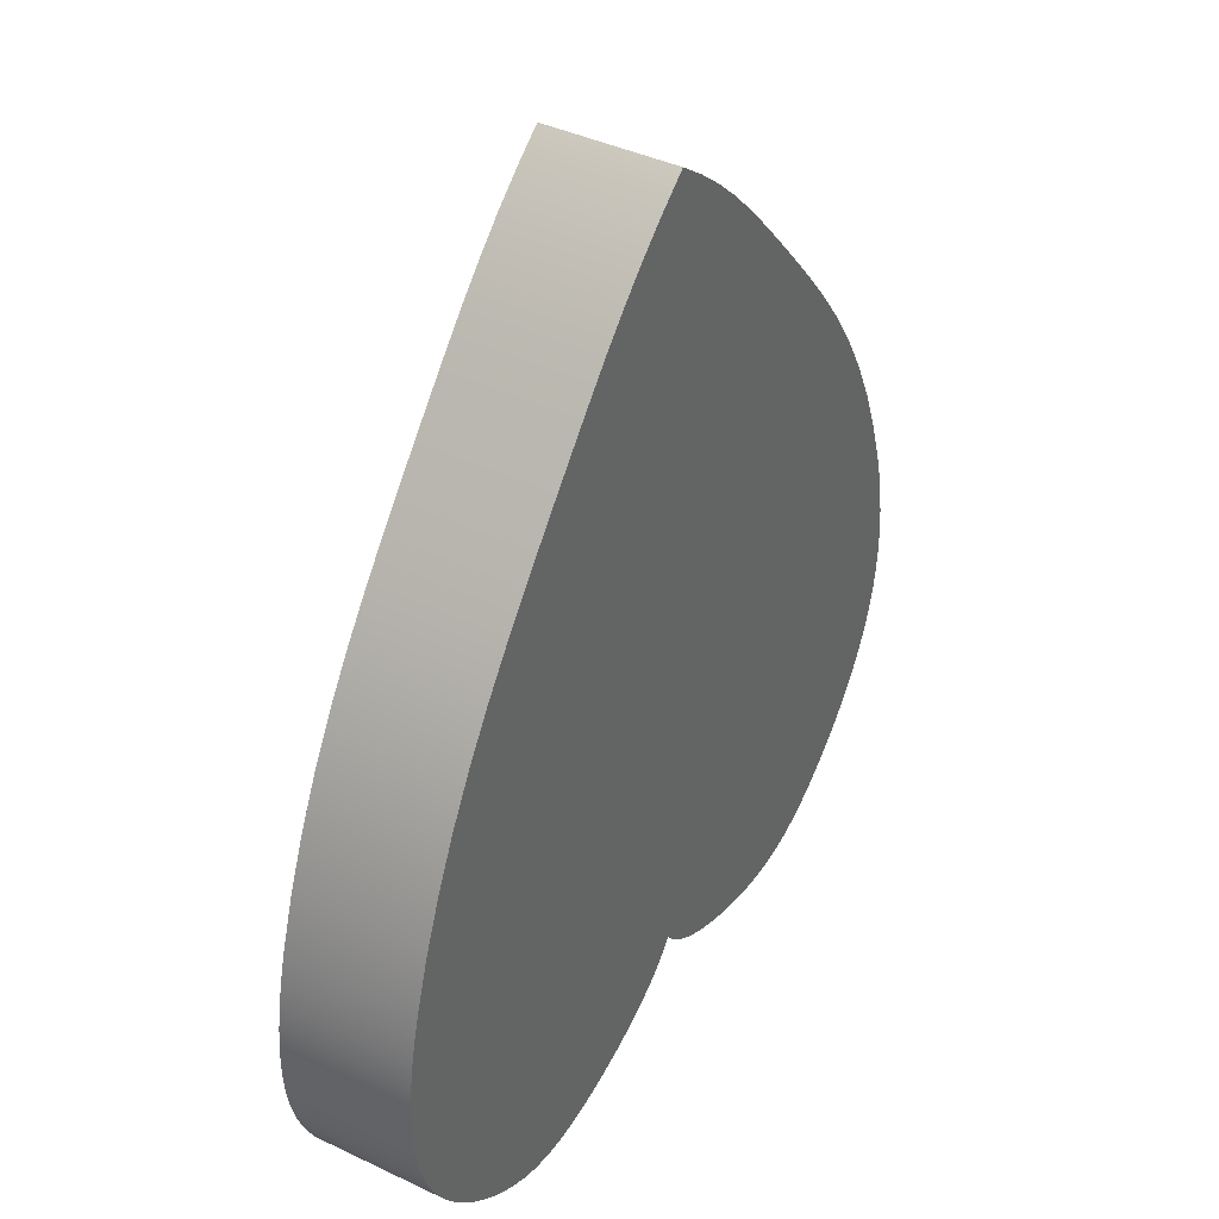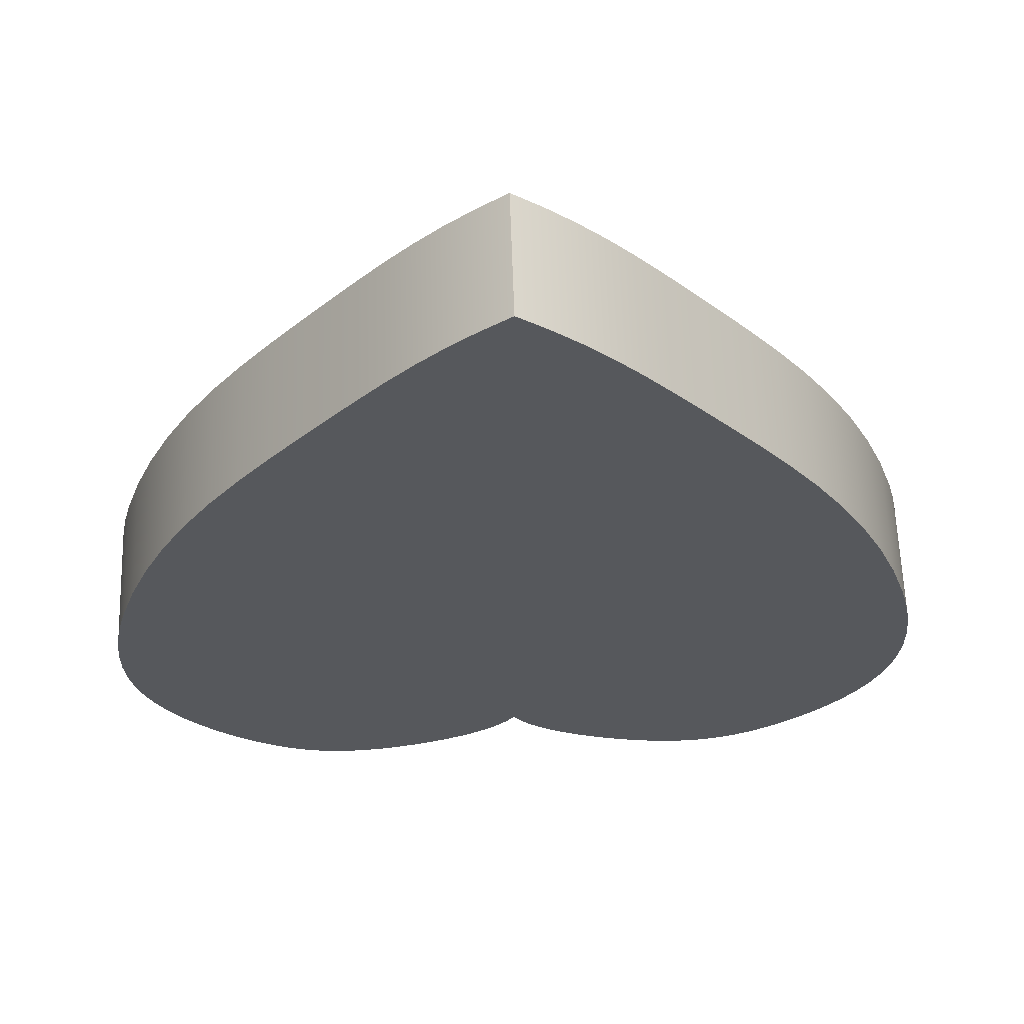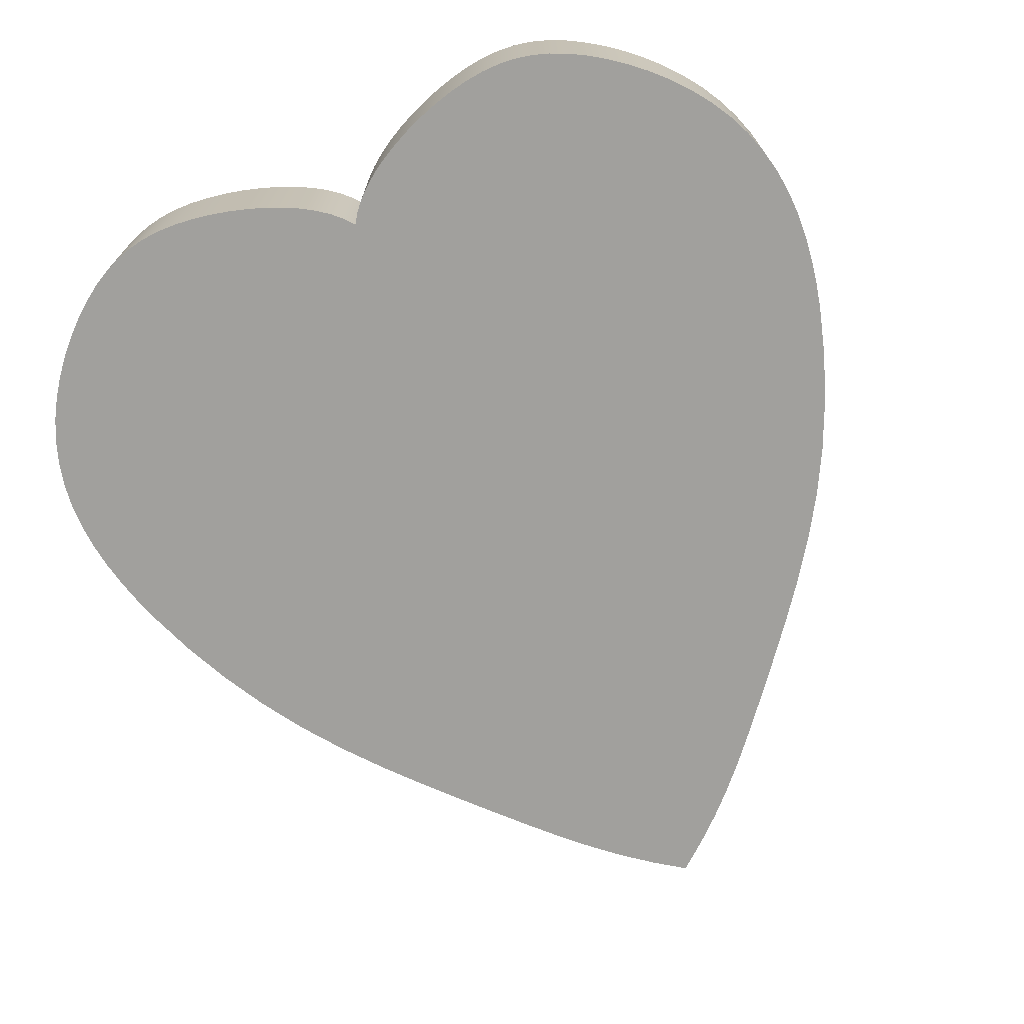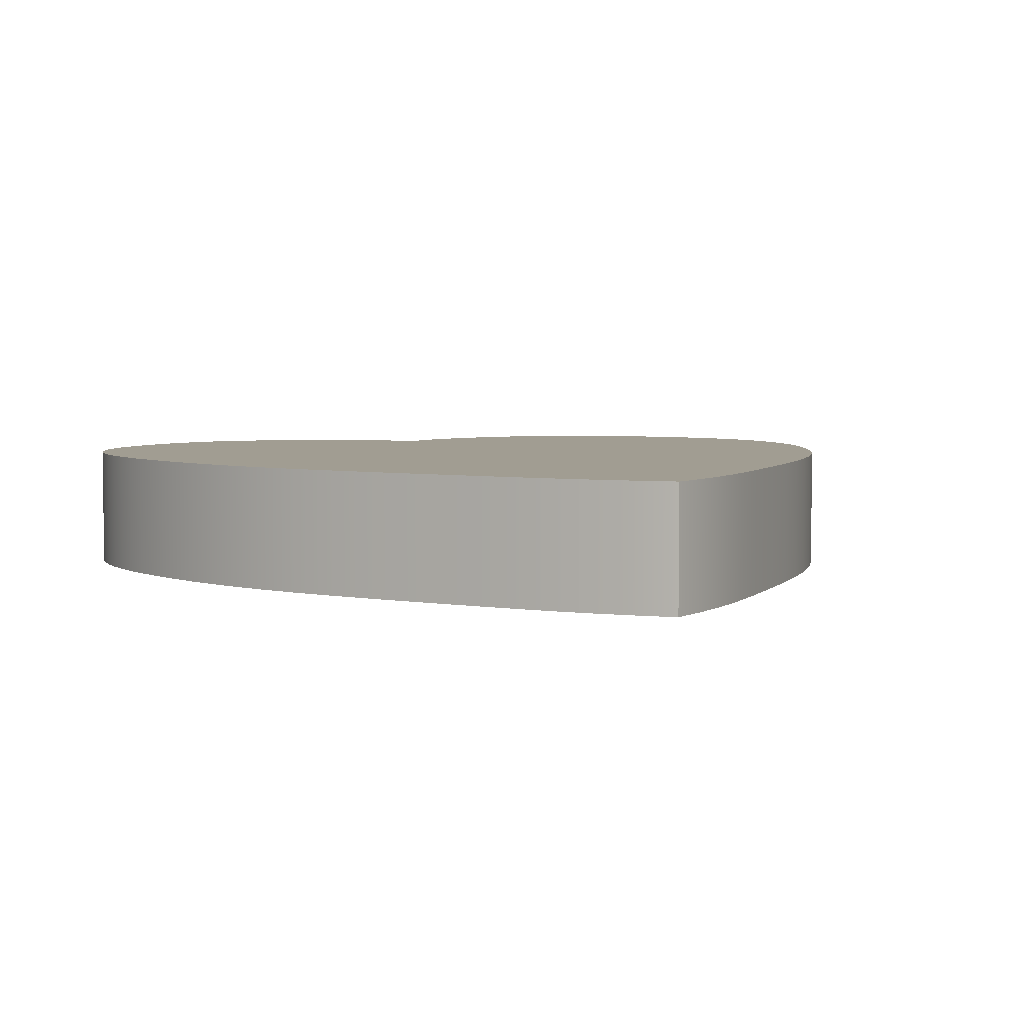
<metadata>
{"format":"obj","ext":"obj","renderer":"f3d","projection":"perspective","resolution":1024,"background":"white","views":[{"elev":40.9,"azim":120.1,"up":"+Z"},{"elev":61.6,"azim":178.1,"up":"+Z"},{"elev":-71.6,"azim":-154.1,"up":"+Y"},{"elev":4.6,"azim":-19.6,"up":"+Y"}]}
</metadata>
<code>
v -0.05636 0 -2.952
v -0.1183 0 -3.037
v -0.196 0 -3.119
v -0.2893 0 -3.196
v -0.3977 0 -3.27
v -0.5201 0 -3.339
v -0.6548 0 -3.403
v -0.7994 0 -3.462
v -0.9508 0 -3.513
v -1.106 0 -3.556
v -1.261 0 -3.589
v -1.413 0 -3.611
v -1.561 0 -3.621
v -1.703 0 -3.617
v -1.841 0 -3.599
v -1.976 0 -3.565
v -2.108 0 -3.515
v -2.241 0 -3.45
v -2.376 0 -3.369
v -2.511 0 -3.272
v -2.647 0 -3.16
v -2.781 0 -3.034
v -2.909 0 -2.894
v -3.029 0 -2.742
v -3.136 0 -2.578
v -3.228 0 -2.405
v -3.302 0 -2.223
v -3.356 0 -2.034
v -3.391 0 -1.839
v -3.407 0 -1.64
v -3.405 0 -1.438
v -3.386 0 -1.234
v -3.354 0 -1.03
v -3.309 0 -0.8263
v -3.255 0 -0.6241
v -3.122 0 -0.2269
v -2.964 0 0.158
v -2.781 0 0.5288
v -2.574 0 0.8851
v -2.345 0 1.227
v -2.1 0 1.552
v -1.85 0 1.859
v -1.606 0 2.147
v -1.374 0 2.413
v -1.157 0 2.66
v -0.9475 0 2.889
v -0.7387 0 3.103
v -0.5229 0 3.305
v -0.296 0 3.496
v -0.05636 0 3.677
v -0.05636 1 3.677
v -0.296 1 3.496
v -0.5229 1 3.305
v -0.7387 1 3.103
v -0.9475 1 2.889
v -1.157 1 2.66
v -1.374 1 2.413
v -1.606 1 2.147
v -1.85 1 1.859
v -2.1 1 1.552
v -2.345 1 1.227
v -2.574 1 0.8851
v -2.781 1 0.5288
v -2.964 1 0.158
v -3.122 1 -0.2269
v -3.255 1 -0.6241
v -3.309 1 -0.8263
v -3.354 1 -1.03
v -3.386 1 -1.234
v -3.405 1 -1.438
v -3.407 1 -1.64
v -3.391 1 -1.839
v -3.356 1 -2.034
v -3.302 1 -2.223
v -3.228 1 -2.405
v -3.136 1 -2.578
v -3.029 1 -2.742
v -2.909 1 -2.894
v -2.781 1 -3.034
v -2.647 1 -3.16
v -2.511 1 -3.272
v -2.376 1 -3.369
v -2.241 1 -3.45
v -2.108 1 -3.515
v -1.976 1 -3.565
v -1.841 1 -3.599
v -1.703 1 -3.617
v -1.561 1 -3.621
v -1.413 1 -3.611
v -1.261 1 -3.589
v -1.106 1 -3.556
v -0.9508 1 -3.513
v -0.7994 1 -3.462
v -0.6548 1 -3.403
v -0.5201 1 -3.339
v -0.3977 1 -3.27
v -0.2893 1 -3.196
v -0.196 1 -3.119
v -0.1183 1 -3.037
v -0.05636 1 -2.952
v -0.05636 1 3.677
v 0.1833 1 3.496
v 0.4102 1 3.305
v 0.626 1 3.103
v 0.8348 1 2.889
v 1.044 1 2.66
v 1.262 1 2.413
v 1.493 1 2.147
v 1.737 1 1.859
v 1.987 1 1.552
v 2.232 1 1.227
v 2.461 1 0.8851
v 2.668 1 0.5288
v 2.851 1 0.158
v 3.01 1 -0.2269
v 3.142 1 -0.6241
v 3.196 1 -0.8263
v 3.241 1 -1.03
v 3.273 1 -1.234
v 3.292 1 -1.438
v 3.294 1 -1.64
v 3.279 1 -1.839
v 3.244 1 -2.034
v 3.189 1 -2.223
v 3.115 1 -2.405
v 3.023 1 -2.578
v 2.916 1 -2.742
v 2.796 1 -2.894
v 2.668 1 -3.034
v 2.534 1 -3.16
v 2.399 1 -3.272
v 2.263 1 -3.369
v 2.129 1 -3.45
v 1.996 1 -3.515
v 1.863 1 -3.565
v 1.728 1 -3.599
v 1.591 1 -3.617
v 1.448 1 -3.621
v 1.3 1 -3.611
v 1.148 1 -3.589
v 0.9929 1 -3.556
v 0.8381 1 -3.513
v 0.6867 1 -3.462
v 0.5421 1 -3.403
v 0.4074 1 -3.339
v 0.285 1 -3.27
v 0.1766 1 -3.196
v 0.08331 1 -3.119
v 0.005595 1 -3.037
v -0.05636 1 -2.952
v -0.1183 1 -3.037
v -0.196 1 -3.119
v -0.2893 1 -3.196
v -0.3977 1 -3.27
v -0.5201 1 -3.339
v -0.6548 1 -3.403
v -0.7994 1 -3.462
v -0.9508 1 -3.513
v -1.106 1 -3.556
v -1.261 1 -3.589
v -1.413 1 -3.611
v -1.561 1 -3.621
v -1.703 1 -3.617
v -1.841 1 -3.599
v -1.976 1 -3.565
v -2.108 1 -3.515
v -2.241 1 -3.45
v -2.376 1 -3.369
v -2.511 1 -3.272
v -2.647 1 -3.16
v -2.781 1 -3.034
v -2.909 1 -2.894
v -3.029 1 -2.742
v -3.136 1 -2.578
v -3.228 1 -2.405
v -3.302 1 -2.223
v -3.356 1 -2.034
v -3.391 1 -1.839
v -3.407 1 -1.64
v -3.405 1 -1.438
v -3.386 1 -1.234
v -3.354 1 -1.03
v -3.309 1 -0.8263
v -3.255 1 -0.6241
v -3.122 1 -0.2269
v -2.964 1 0.158
v -2.781 1 0.5288
v -2.574 1 0.8851
v -2.345 1 1.227
v -2.1 1 1.552
v -1.85 1 1.859
v -1.606 1 2.147
v -1.374 1 2.413
v -1.157 1 2.66
v -0.9475 1 2.889
v -0.7387 1 3.103
v -0.5229 1 3.305
v -0.296 1 3.496
v -0.05636 0 -2.952
v 0.005595 0 -3.037
v 0.08331 0 -3.119
v 0.1766 0 -3.196
v 0.285 0 -3.27
v 0.4074 0 -3.339
v 0.5421 0 -3.403
v 0.6867 0 -3.462
v 0.8381 0 -3.513
v 0.9929 0 -3.556
v 1.148 0 -3.589
v 1.3 0 -3.611
v 1.448 0 -3.621
v 1.591 0 -3.617
v 1.728 0 -3.599
v 1.863 0 -3.565
v 1.996 0 -3.515
v 2.129 0 -3.45
v 2.263 0 -3.369
v 2.399 0 -3.272
v 2.534 0 -3.16
v 2.668 0 -3.034
v 2.796 0 -2.894
v 2.916 0 -2.742
v 3.023 0 -2.578
v 3.115 0 -2.405
v 3.189 0 -2.223
v 3.244 0 -2.034
v 3.279 0 -1.839
v 3.294 0 -1.64
v 3.292 0 -1.438
v 3.273 0 -1.234
v 3.241 0 -1.03
v 3.196 0 -0.8263
v 3.142 0 -0.6241
v 3.01 0 -0.2269
v 2.851 0 0.158
v 2.668 0 0.5288
v 2.461 0 0.8851
v 2.232 0 1.227
v 1.987 0 1.552
v 1.737 0 1.859
v 1.493 0 2.147
v 1.262 0 2.413
v 1.044 0 2.66
v 0.8348 0 2.889
v 0.626 0 3.103
v 0.4102 0 3.305
v 0.1833 0 3.496
v -0.05636 0 3.677
v -0.296 0 3.496
v -0.5229 0 3.305
v -0.7387 0 3.103
v -0.9475 0 2.889
v -1.157 0 2.66
v -1.374 0 2.413
v -1.606 0 2.147
v -1.85 0 1.859
v -2.1 0 1.552
v -2.345 0 1.227
v -2.574 0 0.8851
v -2.781 0 0.5288
v -2.964 0 0.158
v -3.122 0 -0.2269
v -3.255 0 -0.6241
v -3.309 0 -0.8263
v -3.354 0 -1.03
v -3.386 0 -1.234
v -3.405 0 -1.438
v -3.407 0 -1.64
v -3.391 0 -1.839
v -3.356 0 -2.034
v -3.302 0 -2.223
v -3.228 0 -2.405
v -3.136 0 -2.578
v -3.029 0 -2.742
v -2.909 0 -2.894
v -2.781 0 -3.034
v -2.647 0 -3.16
v -2.511 0 -3.272
v -2.376 0 -3.369
v -2.241 0 -3.45
v -2.108 0 -3.515
v -1.976 0 -3.565
v -1.841 0 -3.599
v -1.703 0 -3.617
v -1.561 0 -3.621
v -1.413 0 -3.611
v -1.261 0 -3.589
v -1.106 0 -3.556
v -0.9508 0 -3.513
v -0.7994 0 -3.462
v -0.6548 0 -3.403
v -0.5201 0 -3.339
v -0.3977 0 -3.27
v -0.2893 0 -3.196
v -0.196 0 -3.119
v -0.1183 0 -3.037
v -0.05636 0 3.677
v 0.1833 0 3.496
v 0.4102 0 3.305
v 0.626 0 3.103
v 0.8348 0 2.889
v 1.044 0 2.66
v 1.262 0 2.413
v 1.493 0 2.147
v 1.737 0 1.859
v 1.987 0 1.552
v 2.232 0 1.227
v 2.461 0 0.8851
v 2.668 0 0.5288
v 2.851 0 0.158
v 3.01 0 -0.2269
v 3.142 0 -0.6241
v 3.196 0 -0.8263
v 3.241 0 -1.03
v 3.273 0 -1.234
v 3.292 0 -1.438
v 3.294 0 -1.64
v 3.279 0 -1.839
v 3.244 0 -2.034
v 3.189 0 -2.223
v 3.115 0 -2.405
v 3.023 0 -2.578
v 2.916 0 -2.742
v 2.796 0 -2.894
v 2.668 0 -3.034
v 2.534 0 -3.16
v 2.399 0 -3.272
v 2.263 0 -3.369
v 2.129 0 -3.45
v 1.996 0 -3.515
v 1.863 0 -3.565
v 1.728 0 -3.599
v 1.591 0 -3.617
v 1.448 0 -3.621
v 1.3 0 -3.611
v 1.148 0 -3.589
v 0.9929 0 -3.556
v 0.8381 0 -3.513
v 0.6867 0 -3.462
v 0.5421 0 -3.403
v 0.4074 0 -3.339
v 0.285 0 -3.27
v 0.1766 0 -3.196
v 0.08331 0 -3.119
v 0.005595 0 -3.037
v -0.05636 0 -2.952
v -0.05636 1 -2.952
v 0.005595 1 -3.037
v 0.08331 1 -3.119
v 0.1766 1 -3.196
v 0.285 1 -3.27
v 0.4074 1 -3.339
v 0.5421 1 -3.403
v 0.6867 1 -3.462
v 0.8381 1 -3.513
v 0.9929 1 -3.556
v 1.148 1 -3.589
v 1.3 1 -3.611
v 1.448 1 -3.621
v 1.591 1 -3.617
v 1.728 1 -3.599
v 1.863 1 -3.565
v 1.996 1 -3.515
v 2.129 1 -3.45
v 2.263 1 -3.369
v 2.399 1 -3.272
v 2.534 1 -3.16
v 2.668 1 -3.034
v 2.796 1 -2.894
v 2.916 1 -2.742
v 3.023 1 -2.578
v 3.115 1 -2.405
v 3.189 1 -2.223
v 3.244 1 -2.034
v 3.279 1 -1.839
v 3.294 1 -1.64
v 3.292 1 -1.438
v 3.273 1 -1.234
v 3.241 1 -1.03
v 3.196 1 -0.8263
v 3.142 1 -0.6241
v 3.01 1 -0.2269
v 2.851 1 0.158
v 2.668 1 0.5288
v 2.461 1 0.8851
v 2.232 1 1.227
v 1.987 1 1.552
v 1.737 1 1.859
v 1.493 1 2.147
v 1.262 1 2.413
v 1.044 1 2.66
v 0.8348 1 2.889
v 0.626 1 3.103
v 0.4102 1 3.305
v 0.1833 1 3.496
v -0.05636 1 3.677
f 1 2 100
f 100 2 99
f 99 2 3
f 99 3 98
f 98 3 4
f 98 4 97
f 97 4 5
f 97 5 96
f 96 5 6
f 96 6 95
f 95 6 7
f 95 7 94
f 94 7 8
f 94 8 93
f 93 8 9
f 93 9 92
f 92 9 10
f 92 10 91
f 91 10 11
f 91 11 90
f 90 11 12
f 90 12 89
f 89 12 13
f 89 13 88
f 88 13 14
f 88 14 87
f 87 14 15
f 87 15 86
f 86 15 16
f 86 16 85
f 85 16 17
f 85 17 84
f 84 17 18
f 84 18 83
f 83 18 19
f 83 19 82
f 82 19 20
f 82 20 81
f 81 20 21
f 81 21 80
f 80 21 22
f 80 22 79
f 79 22 23
f 79 23 78
f 78 23 24
f 78 24 77
f 77 24 25
f 77 25 76
f 76 25 26
f 76 26 75
f 75 26 27
f 75 27 74
f 74 27 28
f 74 28 73
f 73 28 29
f 73 29 72
f 72 29 30
f 72 30 71
f 71 30 31
f 71 31 70
f 70 31 32
f 70 32 69
f 69 32 33
f 69 33 68
f 68 33 34
f 68 34 67
f 67 34 35
f 67 35 66
f 66 35 36
f 66 36 65
f 65 36 37
f 65 37 64
f 64 37 38
f 64 38 63
f 63 38 39
f 63 39 62
f 62 39 40
f 62 40 61
f 61 40 41
f 61 41 60
f 60 41 42
f 60 42 59
f 59 42 43
f 59 43 58
f 58 43 44
f 58 44 57
f 57 44 45
f 57 45 56
f 56 45 46
f 56 46 55
f 55 46 47
f 55 47 54
f 54 47 48
f 54 48 53
f 53 48 49
f 53 49 52
f 52 49 50
f 52 50 51
f 101 102 198
f 198 102 197
f 197 102 103
f 197 103 196
f 196 103 104
f 196 104 195
f 195 104 105
f 195 105 194
f 194 105 106
f 194 106 193
f 193 106 107
f 193 107 192
f 192 107 108
f 192 108 191
f 191 108 109
f 191 109 150
f 150 109 110
f 150 110 111
f 111 112 150
f 150 112 113
f 150 113 114
f 114 115 150
f 150 115 116
f 150 116 117
f 117 118 150
f 150 118 119
f 150 119 120
f 120 121 150
f 150 121 122
f 150 122 123
f 123 124 150
f 150 124 125
f 150 125 126
f 126 127 150
f 150 127 128
f 150 128 143
f 143 128 142
f 142 128 129
f 142 129 141
f 141 129 130
f 141 130 140
f 140 130 131
f 140 131 139
f 139 131 132
f 139 132 138
f 138 132 133
f 138 133 134
f 138 134 137
f 137 134 135
f 137 135 136
f 143 144 150
f 150 144 145
f 150 145 146
f 146 147 150
f 150 147 148
f 150 148 149
f 151 152 150
f 150 152 153
f 150 153 154
f 154 155 150
f 150 155 156
f 150 156 157
f 150 157 172
f 172 157 158
f 172 158 171
f 171 158 159
f 171 159 170
f 170 159 160
f 170 160 169
f 169 160 161
f 169 161 168
f 168 161 162
f 168 162 167
f 167 162 166
f 166 162 163
f 166 163 165
f 165 163 164
f 172 173 150
f 150 173 174
f 150 174 175
f 175 176 150
f 150 176 177
f 150 177 178
f 178 179 150
f 150 179 180
f 150 180 181
f 181 182 150
f 150 182 183
f 150 183 184
f 184 185 150
f 150 185 186
f 150 186 187
f 187 188 150
f 150 188 189
f 150 189 190
f 190 191 150
f 200 201 199
f 199 201 202
f 199 202 203
f 203 204 199
f 199 204 205
f 199 205 206
f 199 206 221
f 221 206 207
f 221 207 220
f 220 207 208
f 220 208 219
f 219 208 209
f 219 209 218
f 218 209 210
f 218 210 217
f 217 210 211
f 217 211 216
f 216 211 215
f 215 211 212
f 215 212 214
f 214 212 213
f 221 222 199
f 199 222 223
f 199 223 224
f 224 225 199
f 199 225 226
f 199 226 227
f 227 228 199
f 199 228 229
f 199 229 230
f 230 231 199
f 199 231 232
f 199 232 233
f 233 234 199
f 199 234 235
f 199 235 236
f 236 237 199
f 199 237 238
f 199 238 239
f 239 240 199
f 199 240 256
f 199 256 257
f 256 240 255
f 255 240 241
f 255 241 254
f 254 241 242
f 254 242 253
f 253 242 243
f 253 243 252
f 252 243 244
f 252 244 251
f 251 244 245
f 251 245 250
f 250 245 246
f 250 246 249
f 249 246 247
f 249 247 248
f 257 258 199
f 199 258 259
f 199 259 260
f 260 261 199
f 199 261 262
f 199 262 263
f 263 264 199
f 199 264 265
f 199 265 266
f 266 267 199
f 199 267 268
f 199 268 269
f 269 270 199
f 199 270 271
f 199 271 272
f 272 273 199
f 199 273 274
f 199 274 275
f 276 289 275
f 275 289 290
f 275 290 199
f 199 290 291
f 199 291 292
f 289 276 288
f 288 276 277
f 288 277 287
f 287 277 278
f 287 278 286
f 286 278 279
f 286 279 285
f 285 279 280
f 285 280 281
f 285 281 284
f 284 281 282
f 284 282 283
f 292 293 199
f 199 293 294
f 199 294 295
f 295 296 199
f 297 298 396
f 396 298 395
f 395 298 299
f 395 299 394
f 394 299 300
f 394 300 393
f 393 300 301
f 393 301 392
f 392 301 302
f 392 302 391
f 391 302 303
f 391 303 390
f 390 303 304
f 390 304 389
f 389 304 305
f 389 305 388
f 388 305 306
f 388 306 387
f 387 306 307
f 387 307 386
f 386 307 308
f 386 308 385
f 385 308 309
f 385 309 384
f 384 309 310
f 384 310 383
f 383 310 311
f 383 311 382
f 382 311 312
f 382 312 381
f 381 312 313
f 381 313 380
f 380 313 314
f 380 314 379
f 379 314 315
f 379 315 378
f 378 315 316
f 378 316 377
f 377 316 317
f 377 317 376
f 376 317 318
f 376 318 375
f 375 318 319
f 375 319 374
f 374 319 320
f 374 320 373
f 373 320 321
f 373 321 372
f 372 321 322
f 372 322 371
f 371 322 323
f 371 323 370
f 370 323 324
f 370 324 369
f 369 324 325
f 369 325 368
f 368 325 326
f 368 326 367
f 367 326 327
f 367 327 366
f 366 327 328
f 366 328 365
f 365 328 329
f 365 329 364
f 364 329 330
f 364 330 363
f 363 330 331
f 363 331 362
f 362 331 332
f 362 332 361
f 361 332 333
f 361 333 360
f 360 333 334
f 360 334 359
f 359 334 335
f 359 335 358
f 358 335 336
f 358 336 357
f 357 336 337
f 357 337 356
f 356 337 338
f 356 338 355
f 355 338 339
f 355 339 354
f 354 339 340
f 354 340 353
f 353 340 341
f 353 341 352
f 352 341 342
f 352 342 351
f 351 342 343
f 351 343 350
f 350 343 344
f 350 344 349
f 349 344 345
f 349 345 348
f 348 345 346
f 348 346 347

</code>
